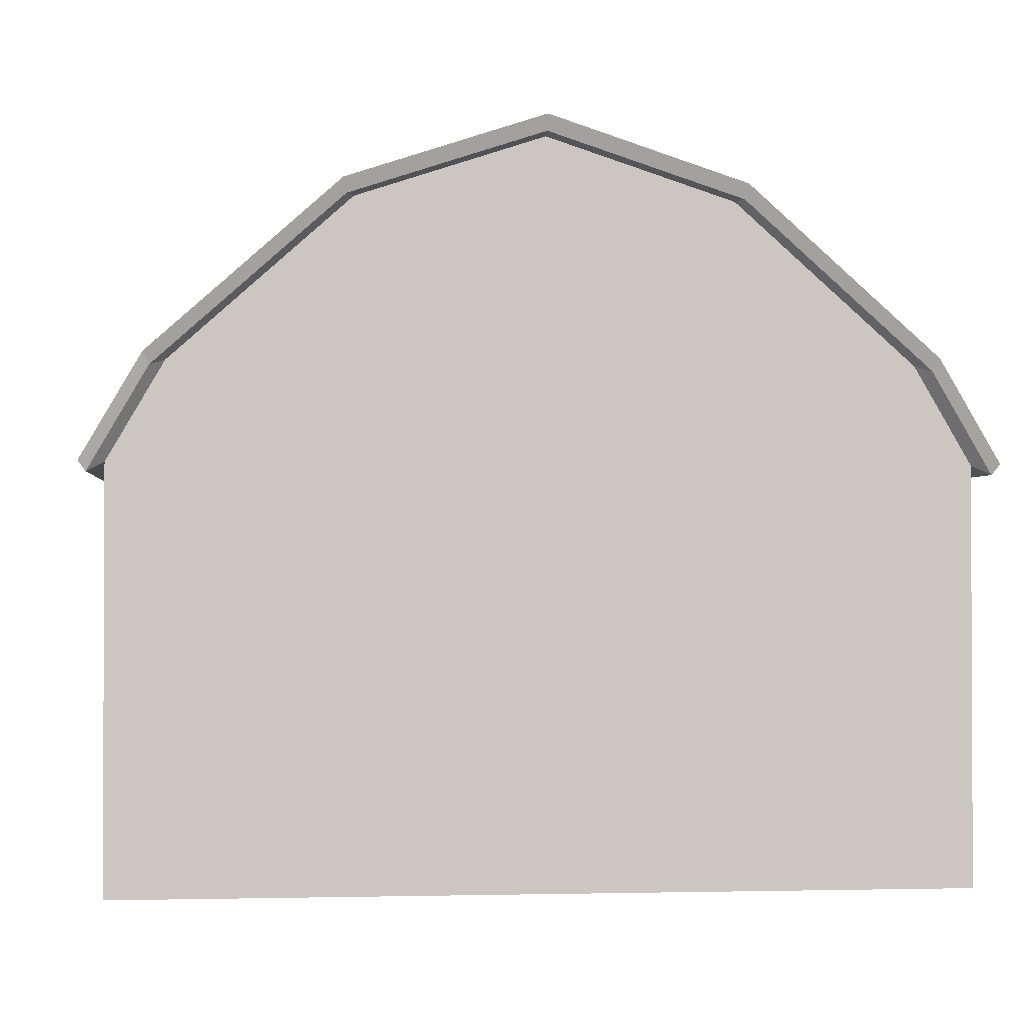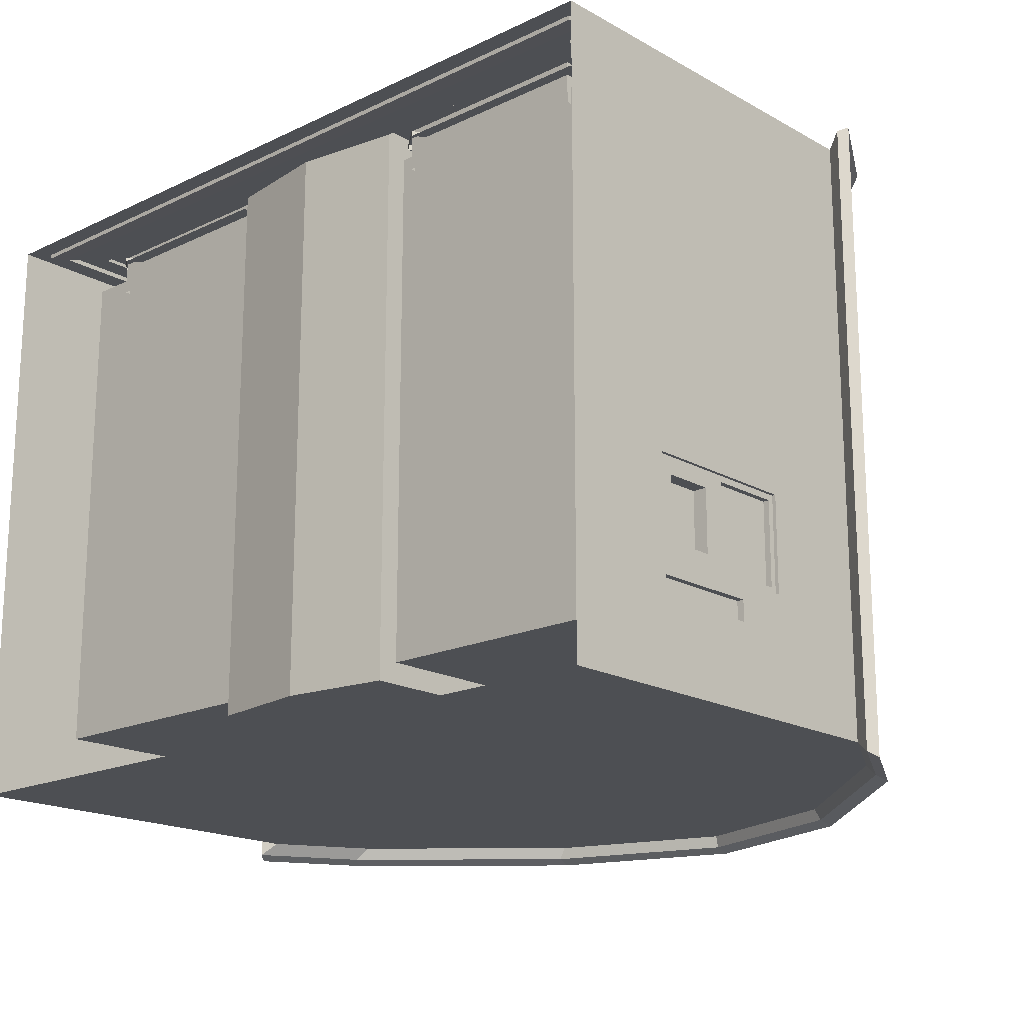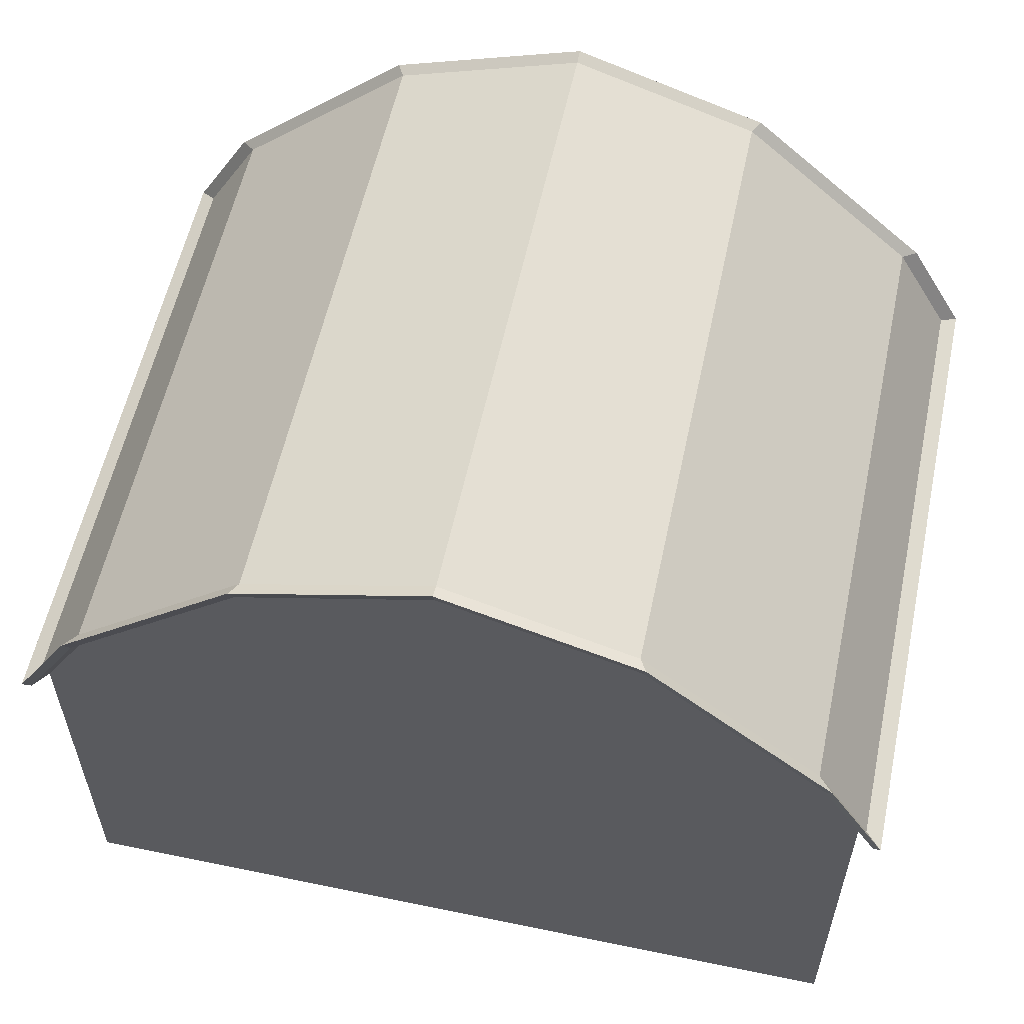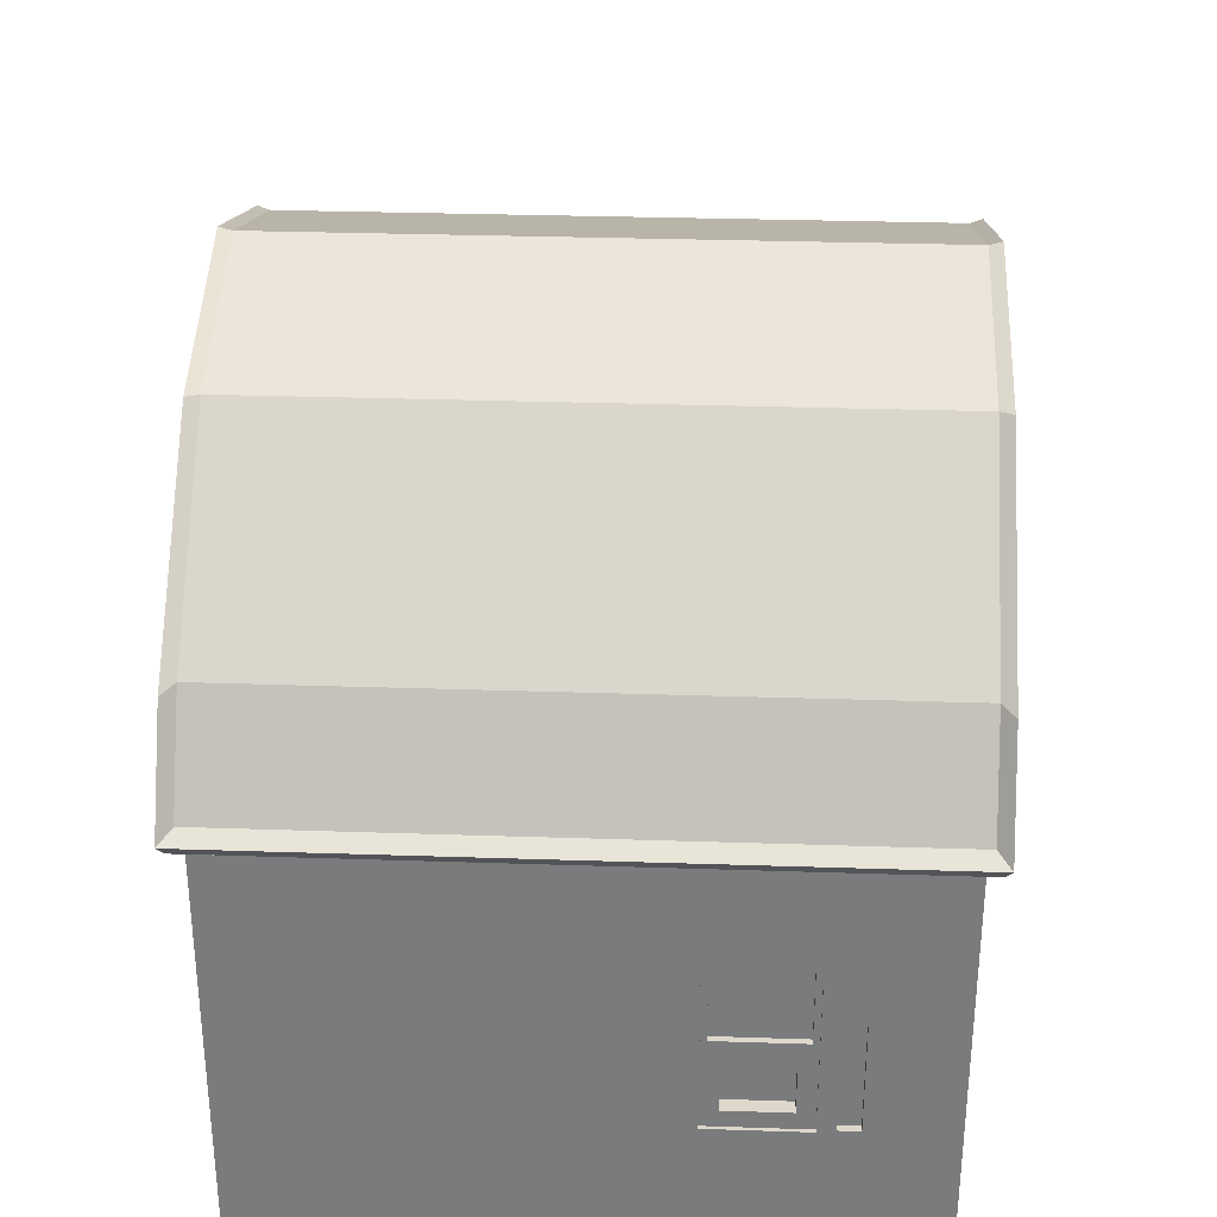
<metadata>
{"format":"obj","ext":"obj","renderer":"f3d","projection":"perspective","resolution":1024,"background":"white","views":[{"elev":-1.4,"azim":174.1,"up":"+Y"},{"elev":-18.0,"azim":42.7,"up":"+Z"},{"elev":57.4,"azim":-167.9,"up":"+Y"},{"elev":31.3,"azim":92.7,"up":"+Y"}]}
</metadata>
<code>
o farm.002_Cylinder.005
v 0.436 -0.1315 0.9713
v 1.118 -0.1315 0.954
v -1.1 0.7207 0.9552
v -0.3755 -0.1378 0.9552
v 0.36 -0.07123 0.9713
v 0.36 0.7078 0.954
v 1.042 0.7078 0.9713
v 1.118 0.6476 0.9713
v -1.026 -0.1378 0.9552
v -1.1 -0.07598 0.9552
v -0.4492 0.7207 0.9552
v -0.3755 0.6589 0.9552
v 0.436 -0.1315 0.954
v 0.36 -0.07123 0.954
v 1.042 0.7078 0.954
v 1.118 0.6476 0.954
v -0.3755 0.6589 0.9709
v -0.4492 0.7207 0.9709
v -1.1 -0.07598 0.9709
v -1.026 -0.1378 0.9709
v 0.3488 -0.1469 -0.841
v -0.4311 0.9744 0.9705
v -0.4311 0.9744 0.9457
v -0.4569 1.051 0.9457
v 0.3941 1.687 0.9457
v 0.4199 1.61 0.9457
v -0.4569 1.051 0.9705
v 0.3941 1.687 0.9705
v 0.4199 1.61 0.9705
v -0 1.938 -1
v -0 1.938 1
v 0.5828 1.747 -1
v 0.3962 1.641 1
v 1.144 1.247 -1
v 0.3962 1.179 1
v 1.321 0.3858 -0.7318
v 0.3962 1.048 1
v -1.321 -0.3582 -1
v 1.321 -0.3582 1
v 1.321 -0.3582 -1
v -1.321 -0.3582 1
v -1.321 0.9411 -1
v -0.3962 1.048 1
v -1.144 1.247 -1
v -0.3962 1.179 1
v -0.5828 1.747 -1
v -0.3962 1.641 1
v -0 1.985 -1.017
v 0.5924 1.791 -1.017
v 0.5924 1.791 1.017
v -0 1.985 1.017
v 1.163 1.283 -1.017
v 1.163 1.283 1.017
v 1.343 0.972 -1.017
v 1.343 0.972 1.017
v -1.343 0.972 1.017
v -1.343 0.972 -1.017
v -1.163 1.283 -1.017
v -1.163 1.283 1.017
v -0.5924 1.791 -1.017
v -0.5924 1.791 1.017
v 1.144 1.247 1
v 0.5828 1.747 1
v 1.261 0.8811 1
v -1.261 0.8811 1
v -1.144 1.247 1
v -0.5828 1.747 1
v -0.3962 1.641 0.9441
v 0.3962 1.641 0.9441
v 0.3962 1.048 0.9441
v -0.3962 1.048 0.9441
v -0.463 1.632 0.984
v 0.463 1.679 0.9593
v -0.4903 1.707 0.984
v -0.463 1.009 0.9593
v -0.508 1.724 0.9593
v 0.508 1.724 0.9593
v 0.508 0.964 0.9593
v -0.508 0.964 0.9593
v -0.463 1.632 0.9593
v -0.3972 1.679 0.9593
v -0.4903 1.707 0.9593
v 0.463 1.057 0.9593
v 0.3972 1.009 0.9593
v 0.4903 0.9817 0.9593
v -0.3972 1.679 0.984
v 0.4903 0.9817 0.984
v 0.463 1.057 0.984
v 0.3972 1.009 0.984
v -1.321 0.9411 1
v -1.261 -0.2982 1
v 1.321 0.5629 -0.298
v 1.261 -0.2982 1
v -1.073 -0.09352 0.9853
v 1.075 -0.09488 0.9853
v -1.073 0.6764 0.9853
v 1.127 0.7298 0.9853
v -1.261 -0.2982 0.9855
v 1.261 -0.2982 0.9855
v -1.261 0.8811 0.9855
v 1.261 0.8811 0.9855
v -1.225 -0.2449 0.9853
v 1.225 -0.2449 0.9853
v -1.225 0.8278 0.9853
v 1.225 0.8278 0.9853
v -1.225 -0.2449 1.001
v -1.225 0.8278 1.001
v 1.225 0.8278 1.001
v 1.225 -0.2449 1.001
v -1.175 -0.1953 1.001
v -1.175 0.7782 1.001
v 1.175 0.7782 1.001
v 1.175 -0.1953 1.001
v -0.4018 -0.09352 0.9853
v -0.4018 0.6764 0.9853
v -0.3494 -0.1455 -0.841
v -1.175 0.2915 0.9853
v -1.175 0.7782 0.9853
v -1.175 -0.1953 0.9853
v 0.3488 -0.07863 0.9171
v 0.4004 0.6778 0.9853
v 0.000389 -0.1953 -0.841
v 1.175 -0.1953 0.9853
v 1.175 0.2915 0.9853
v 1.175 0.7782 0.9853
v -0 0.7782 0.9853
v 0.2979 -0.1026 -0.841
v -1.125 0.7284 0.9853
v -1.125 -0.1455 0.9853
v 0.000489 0.6775 -0.841
v 0.4004 -0.09488 0.9853
v 1.127 -0.1469 0.9853
v 1.075 0.6778 0.9853
v 0.000474 -0.1439 -0.841
v -1.073 -0.09352 0.8609
v 1.075 -0.09488 0.8609
v -1.073 0.6764 0.8609
v -0.4018 -0.09352 0.8609
v -0.4018 0.6764 0.8609
v 0.4004 0.6778 0.8609
v 0.4004 -0.09488 0.8609
v 1.075 0.6778 0.8609
v -0 1.948 -1.04
v 0.6059 1.749 -1.04
v 0.6059 1.749 1.04
v -0 1.948 1.04
v -1.374 0.9114 1.04
v -1.397 0.9435 1.057
v 0.6159 1.795 1.057
v 1.189 1.23 -1.04
v 1.189 1.23 1.04
v 1.209 1.267 1.057
v 1.374 0.9114 -1.04
v 1.374 0.9114 1.04
v -1.374 0.9114 -1.04
v -1.189 1.23 -1.04
v -1.189 1.23 1.04
v -0 1.997 -1.057
v -0.6059 1.749 -1.04
v -0.6059 1.749 1.04
v -0.6159 1.795 -1.057
v 0.6159 1.795 -1.057
v -0 1.997 1.057
v 1.209 1.267 -1.057
v 1.397 0.9435 -1.057
v 1.397 0.9435 1.057
v -1.397 0.9435 -1.057
v -1.209 1.267 -1.057
v -1.209 1.267 1.057
v -0.6159 1.795 1.057
v 0.000389 -0.1953 0.9853
v -0.3494 -0.07727 0.9171
v 0.000389 0.2915 -0.841
v 0.3488 0.6616 0.9171
v -0.3494 0.6602 0.9171
v 0.000389 0.7284 0.9853
v -0.3494 0.7284 0.9971
v -1.125 0.7284 0.9971
v -1.125 -0.1455 0.9971
v -0.3494 -0.1455 0.9971
v 0.3488 -0.1469 0.9971
v 1.127 -0.1469 0.9971
v 1.127 0.7298 0.9971
v 0.3488 0.7298 0.9971
v -0.4018 0.6764 0.9971
v -1.073 0.6764 0.9971
v -1.073 -0.09352 0.9971
v -0.4018 -0.09352 0.9971
v 0.4004 -0.09488 0.9971
v 1.075 -0.09488 0.9971
v 1.075 0.6778 0.9971
v 0.4004 0.6778 0.9971
v -0.3494 -0.07727 -0.7728
v 0.3488 -0.07863 -0.7728
v 0.3488 0.6616 -0.7728
v -0.3494 0.6602 -0.7728
v -0.2985 0.6775 -0.841
v 0.000389 0.7284 -0.841
v 0.2979 0.6787 -0.841
v -0.2985 -0.1013 -0.841
v 0.3488 0.7298 0.9853
v 0.3488 -0.1469 0.9853
v -0.3494 0.7284 0.9853
v -0.3494 -0.1455 0.9853
v -0.3494 0.7284 -0.841
v 0.3488 0.7298 -0.841
v 1.238 0.6616 0.9171
v 1.238 -0.07863 0.9171
v -1.239 0.6602 0.9171
v -1.239 -0.07727 0.9171
v 1.238 -0.07863 -0.7728
v -1.239 -0.07727 -0.7728
v -1.239 0.6602 -0.7728
v 1.238 0.6616 -0.7728
v 1.321 0.9411 1
v 1.321 0.9411 -1
v 1.321 0.01999 -0.6109
v 1.321 0.01999 -0.298
v 1.321 0.02853 -0.7318
v 1.321 0.5629 -0.6109
v 1.321 0.2915 -0.298
v 1.321 0.2915 -0.7478
v 1.321 0.2915 -0.6109
v 1.321 0.2915 -0.2755
v 1.321 -0.002521 -0.2755
v 1.321 0.02853 -0.6645
v 1.321 0.5854 -0.2755
v 1.321 0.3858 -0.6645
v 1.321 0.2915 -0.6485
v 1.321 -0.002521 -0.6334
v 1.321 -0.002521 -0.7628
v 1.321 0.5854 -0.6334
v 1.321 0.5854 -0.7628
v 1.321 0.2915 -0.7628
v 1.321 0.2915 -0.6334
v 1.321 0.01254 -0.6485
v 1.321 0.01254 -0.7478
v 1.321 0.5704 -0.6485
v 1.321 0.5704 -0.7478
v 1.321 0.2915 -0.7318
v 1.321 0.2915 -0.6645
v 1.299 0.2915 -0.6645
v 1.299 0.2915 -0.7318
v 1.299 0.02853 -0.6645
v 1.299 0.02853 -0.7318
v 1.299 0.3858 -0.6645
v 1.299 0.3858 -0.7318
v 1.31 0.3108 -0.3173
v 1.31 0.3108 -0.5916
v 1.31 0.07514 -0.3531
v 1.31 0.07514 -0.5558
v 1.31 0.5436 -0.3173
v 1.31 0.5436 -0.5916
v 1.31 0.2363 -0.3531
v 1.31 0.2363 -0.5558
v 1.31 0.5629 -0.298
v 1.31 0.5629 -0.6109
v 1.29 0.3108 -0.3173
v 1.29 0.3108 -0.5916
v 1.29 0.5436 -0.3173
v 1.29 0.5436 -0.5916
v 1.31 0.2915 -0.298
v 1.31 0.2915 -0.6109
v 1.31 0.01999 -0.298
v 1.31 0.01999 -0.6109
v 1.264 0.2363 -0.3531
v 1.264 0.2363 -0.5558
v 1.264 0.07514 -0.3531
v 1.264 0.07514 -0.5558
f 15 6 14
f 11 3 10
f 7 1 8
f 2 16 13
f 10 18 11
f 12 20 9
f 4 12 9
f 19 17 18
f 16 1 13
f 14 7 15
f 9 19 10
f 11 17 12
f 14 1 5
f 15 8 16
f 24 28 25
f 27 29 28
f 26 22 23
f 61 163 51
f 52 162 49
f 216 154 215
f 40 42 216
f 91 100 65
f 60 158 161
f 90 157 147
f 215 151 62
f 42 41 90
f 63 31 67
f 46 30 32
f 44 46 34
f 47 69 33
f 35 33 69
f 51 49 48
f 50 52 49
f 53 54 52
f 56 58 57
f 59 60 58
f 61 48 60
f 42 156 44
f 216 150 153
f 59 170 61
f 90 155 42
f 50 163 149
f 58 161 168
f 49 158 48
f 62 145 63
f 35 63 33
f 37 62 35
f 43 215 37
f 43 66 90
f 45 67 66
f 47 63 67
f 45 71 68
f 35 70 37
f 47 45 68
f 37 71 43
f 80 76 79
f 81 77 76
f 75 84 80
f 84 79 78
f 72 86 74
f 83 78 77
f 82 86 81
f 81 88 83
f 83 87 85
f 83 73 81
f 88 89 87
f 86 89 88
f 80 74 82
f 84 72 80
f 85 89 84
f 91 90 41
f 65 215 90
f 93 41 39
f 64 39 215
f 64 99 93
f 93 98 91
f 65 101 64
f 103 98 99
f 104 98 102
f 105 100 104
f 103 101 105
f 171 102 103
f 124 113 112
f 104 108 105
f 119 106 102
f 111 106 110
f 112 107 111
f 113 108 112
f 117 111 110
f 105 109 103
f 103 113 123
f 102 107 104
f 126 112 111
f 128 117 129
f 203 118 128
f 204 119 171
f 129 117 119
f 200 134 173
f 203 176 126
f 202 123 132
f 132 124 97
f 201 125 126
f 97 124 125
f 173 127 199
f 197 173 130
f 133 192 121
f 132 181 202
f 204 179 129
f 131 190 95
f 129 178 128
f 97 182 132
f 128 177 203
f 96 187 94
f 95 141 131
f 114 135 94
f 131 140 121
f 121 142 133
f 94 137 96
f 96 139 115
f 115 138 114
f 133 136 95
f 150 165 153
f 156 167 168
f 146 170 160
f 147 167 155
f 145 152 149
f 143 161 158
f 157 148 147
f 143 162 144
f 151 166 152
f 146 149 163
f 153 166 154
f 159 168 161
f 160 169 157
f 144 164 150
f 53 149 152
f 44 159 46
f 66 160 157
f 54 164 52
f 55 152 166
f 32 143 144
f 46 143 30
f 55 165 54
f 63 146 31
f 67 146 160
f 57 148 56
f 57 168 167
f 56 169 59
f 34 144 150
f 199 130 173
f 127 173 134
f 201 126 176
f 200 173 197
f 195 207 174
f 171 116 204
f 202 122 171
f 196 212 193
f 176 205 198
f 176 206 201
f 185 178 186
f 188 179 180
f 186 179 187
f 190 181 182
f 191 184 192
f 190 183 191
f 192 181 189
f 185 180 177
f 202 184 201
f 201 183 97
f 95 191 133
f 203 180 204
f 121 189 131
f 114 185 115
f 115 186 96
f 94 188 114
f 200 122 134
f 127 122 21
f 199 21 206
f 197 116 200
f 197 198 205
f 199 198 130
f 120 201 174
f 175 204 172
f 194 202 120
f 172 116 193
f 196 203 175
f 174 206 195
f 194 206 21
f 193 205 196
f 207 211 208
f 210 213 209
f 193 210 172
f 172 209 175
f 194 214 195
f 175 213 196
f 120 211 194
f 174 208 120
f 232 233 216
f 225 39 40
f 234 40 216
f 36 243 240
f 215 227 216
f 227 232 216
f 224 227 215
f 40 231 230
f 230 225 40
f 216 233 234
f 234 231 40
f 224 39 225
f 226 242 241
f 92 257 220
f 223 265 217
f 218 224 225
f 218 230 217
f 220 227 92
f 92 224 221
f 217 235 223
f 220 235 232
f 236 231 237
f 239 232 238
f 239 234 233
f 237 234 222
f 236 235 230
f 238 235 229
f 219 236 237
f 36 238 228
f 36 222 239
f 219 222 240
f 226 229 236
f 228 229 241
f 247 242 243
f 244 243 242
f 219 244 226
f 241 246 228
f 240 245 219
f 228 247 36
f 255 269 251
f 253 259 249
f 218 262 221
f 220 263 223
f 221 256 92
f 217 264 218
f 248 263 249
f 253 256 252
f 252 262 248
f 249 257 253
f 261 258 259
f 252 261 253
f 248 260 252
f 249 258 248
f 255 262 254
f 254 264 250
f 250 265 251
f 251 263 255
f 269 266 268
f 250 266 254
f 251 268 250
f 254 267 255
f 7 5 1
f 10 19 18
f 12 17 20
f 19 20 17
f 16 8 1
f 14 5 7
f 9 20 19
f 11 18 17
f 14 13 1
f 15 7 8
f 24 27 28
f 27 22 29
f 26 29 22
f 61 170 163
f 52 164 162
f 216 153 154
f 40 38 42
f 91 98 100
f 60 48 158
f 90 66 157
f 215 154 151
f 42 38 41
f 46 32 34
f 34 216 42
f 42 44 34
f 47 68 69
f 51 50 49
f 50 53 52
f 53 55 54
f 56 59 58
f 59 61 60
f 61 51 48
f 42 155 156
f 216 34 150
f 59 169 170
f 90 147 155
f 50 51 163
f 58 60 161
f 49 162 158
f 62 151 145
f 35 62 63
f 37 215 62
f 43 90 215
f 43 45 66
f 45 47 67
f 47 33 63
f 45 43 71
f 35 69 70
f 37 70 71
f 79 75 80
f 80 82 76
f 76 82 81
f 81 73 77
f 78 85 84
f 84 75 79
f 77 73 83
f 83 85 78
f 82 74 86
f 81 86 88
f 83 88 87
f 86 72 89
f 80 72 74
f 84 89 72
f 85 87 89
f 91 65 90
f 65 64 215
f 93 91 41
f 64 93 39
f 64 101 99
f 93 99 98
f 65 100 101
f 103 102 98
f 104 100 98
f 105 101 100
f 103 99 101
f 103 123 171
f 171 119 102
f 112 125 124
f 124 123 113
f 104 107 108
f 119 110 106
f 111 107 106
f 112 108 107
f 113 109 108
f 110 119 117
f 117 118 111
f 105 108 109
f 103 109 113
f 102 106 107
f 111 118 126
f 126 125 112
f 128 118 117
f 203 126 118
f 204 129 119
f 202 171 123
f 132 123 124
f 201 97 125
f 133 191 192
f 132 182 181
f 204 180 179
f 131 189 190
f 129 179 178
f 97 183 182
f 128 178 177
f 96 186 187
f 95 136 141
f 114 138 135
f 131 141 140
f 121 140 142
f 94 135 137
f 96 137 139
f 115 139 138
f 133 142 136
f 150 164 165
f 156 155 167
f 146 163 170
f 147 148 167
f 145 151 152
f 143 159 161
f 157 169 148
f 143 158 162
f 151 154 166
f 146 145 149
f 153 165 166
f 159 156 168
f 160 170 169
f 144 162 164
f 53 50 149
f 44 156 159
f 66 67 160
f 54 165 164
f 55 53 152
f 32 30 143
f 46 159 143
f 55 166 165
f 63 145 146
f 67 31 146
f 57 167 148
f 57 58 168
f 56 148 169
f 34 32 144
f 195 214 207
f 171 122 116
f 202 21 122
f 196 213 212
f 176 203 205
f 176 198 206
f 185 177 178
f 188 187 179
f 186 178 179
f 190 189 181
f 191 183 184
f 190 182 183
f 192 184 181
f 185 188 180
f 202 181 184
f 201 184 183
f 95 190 191
f 203 177 180
f 121 192 189
f 114 188 185
f 115 185 186
f 94 187 188
f 200 116 122
f 127 134 122
f 199 127 21
f 197 205 116
f 197 130 198
f 199 206 198
f 120 202 201
f 175 203 204
f 194 21 202
f 172 204 116
f 196 205 203
f 174 201 206
f 194 195 206
f 193 116 205
f 207 214 211
f 210 212 213
f 193 212 210
f 172 210 209
f 194 211 214
f 175 209 213
f 120 208 211
f 174 207 208
f 36 247 243
f 224 215 39
f 226 244 242
f 92 256 257
f 223 263 265
f 218 221 224
f 218 225 230
f 220 232 227
f 92 227 224
f 217 230 235
f 220 223 235
f 236 230 231
f 239 233 232
f 239 222 234
f 237 231 234
f 236 229 235
f 238 232 235
f 219 226 236
f 36 239 238
f 36 240 222
f 219 237 222
f 226 241 229
f 228 238 229
f 247 246 242
f 244 245 243
f 219 245 244
f 241 242 246
f 240 243 245
f 228 246 247
f 255 267 269
f 253 261 259
f 218 264 262
f 220 257 263
f 221 262 256
f 217 265 264
f 248 262 263
f 253 257 256
f 252 256 262
f 249 263 257
f 261 260 258
f 252 260 261
f 248 258 260
f 249 259 258
f 255 263 262
f 254 262 264
f 250 264 265
f 251 265 263
f 269 267 266
f 250 268 266
f 251 269 268
f 254 266 267

</code>
